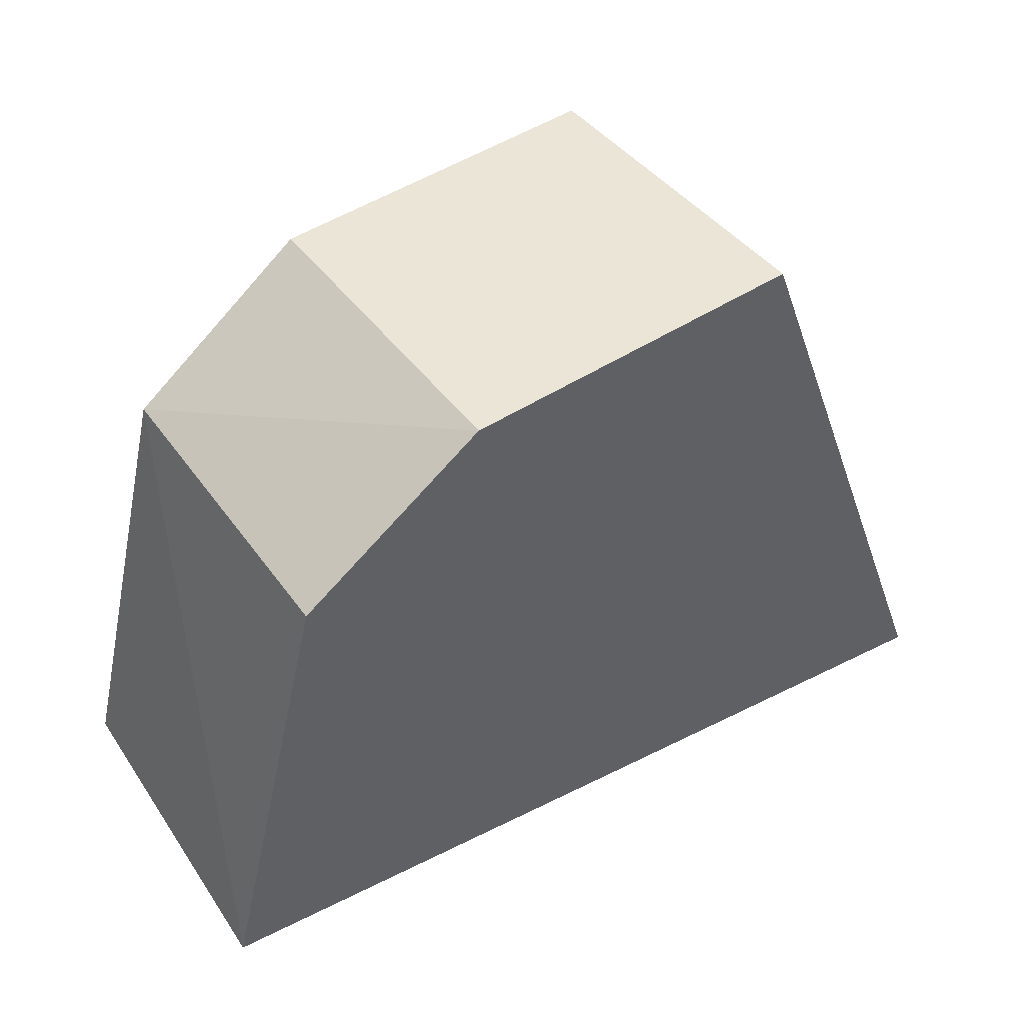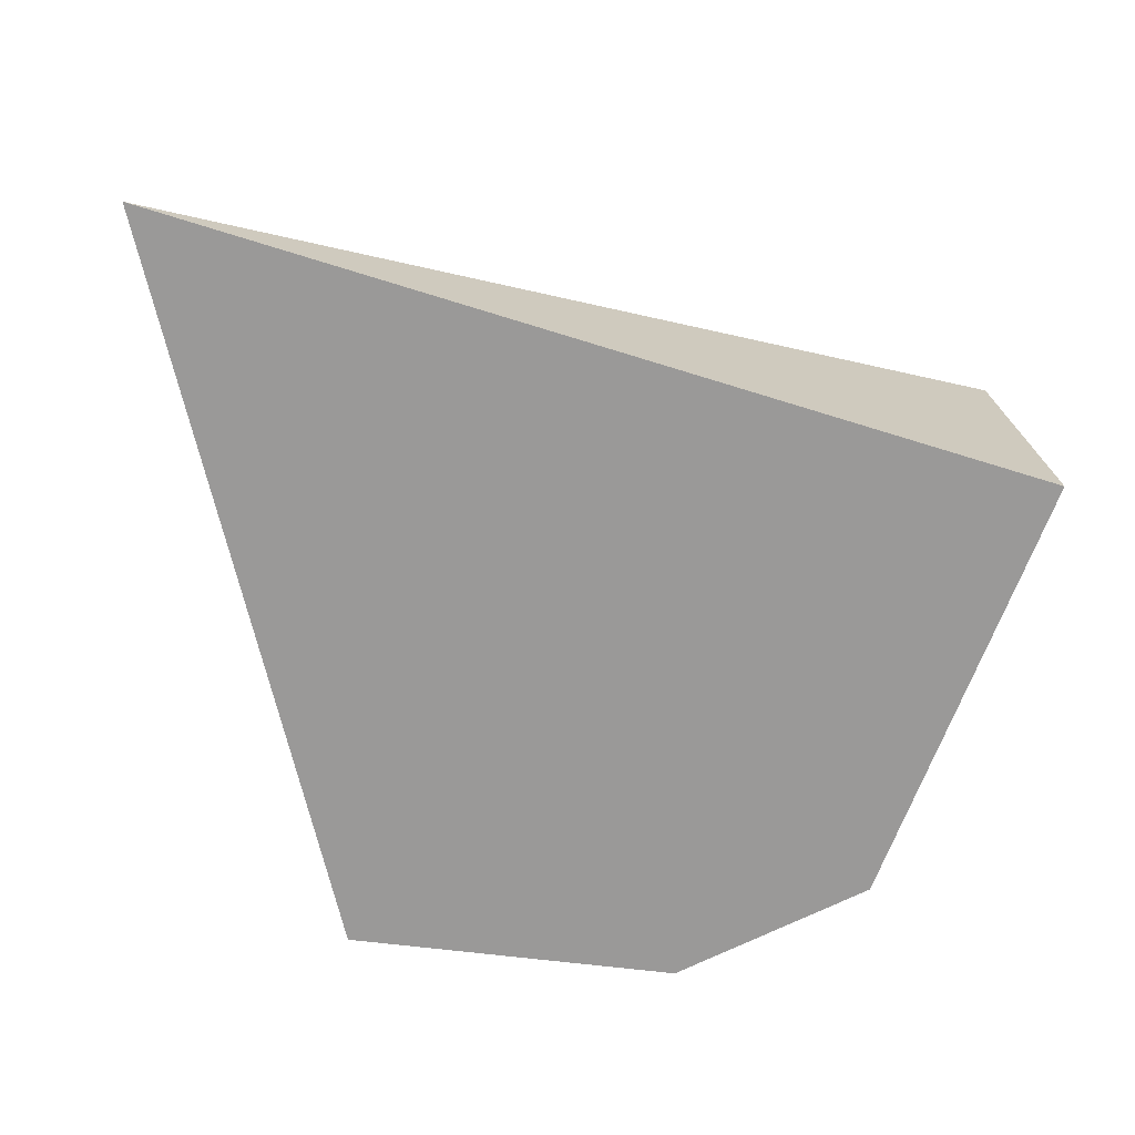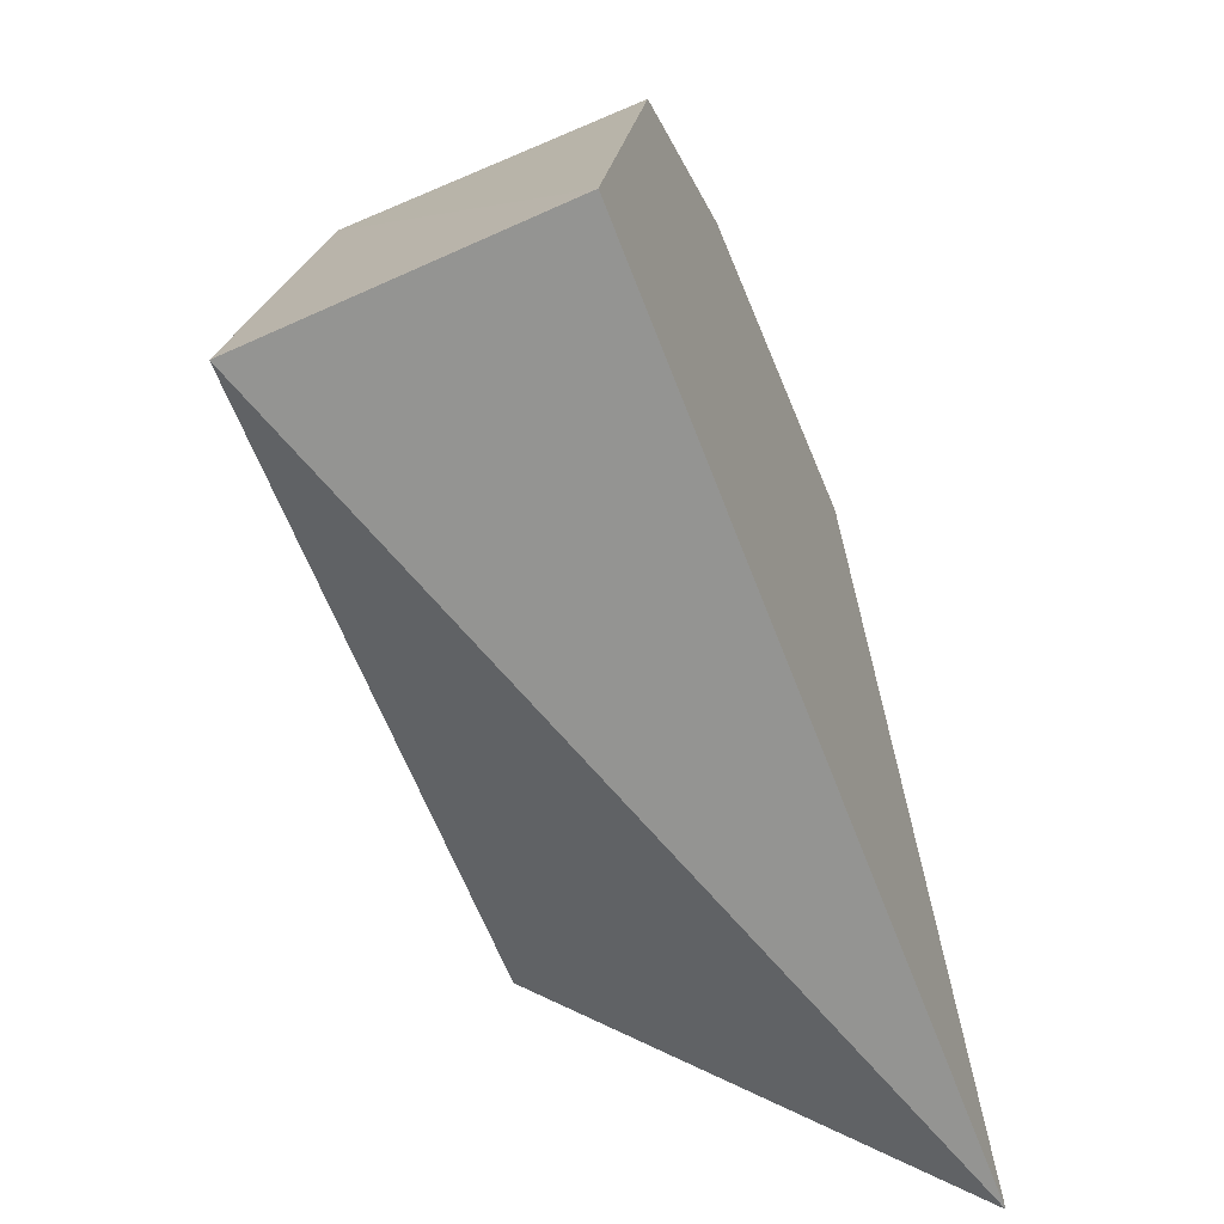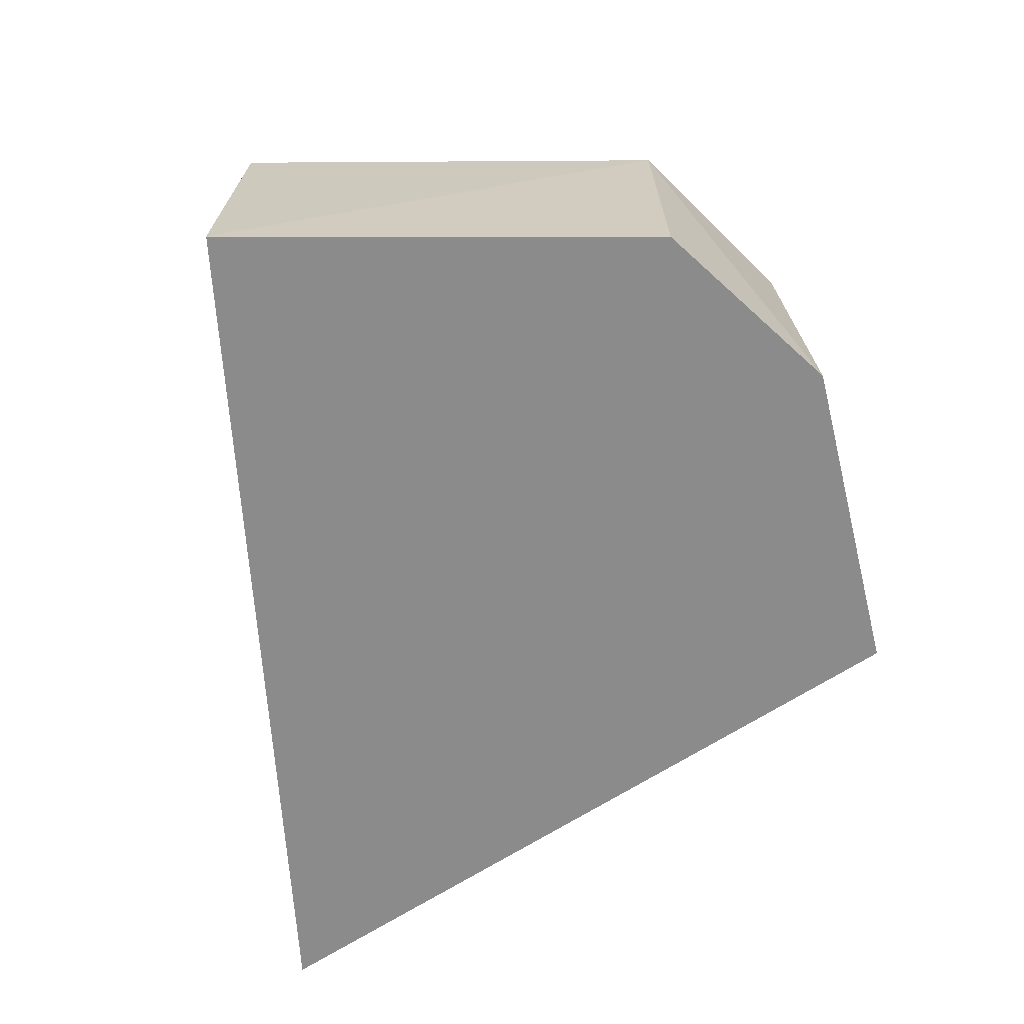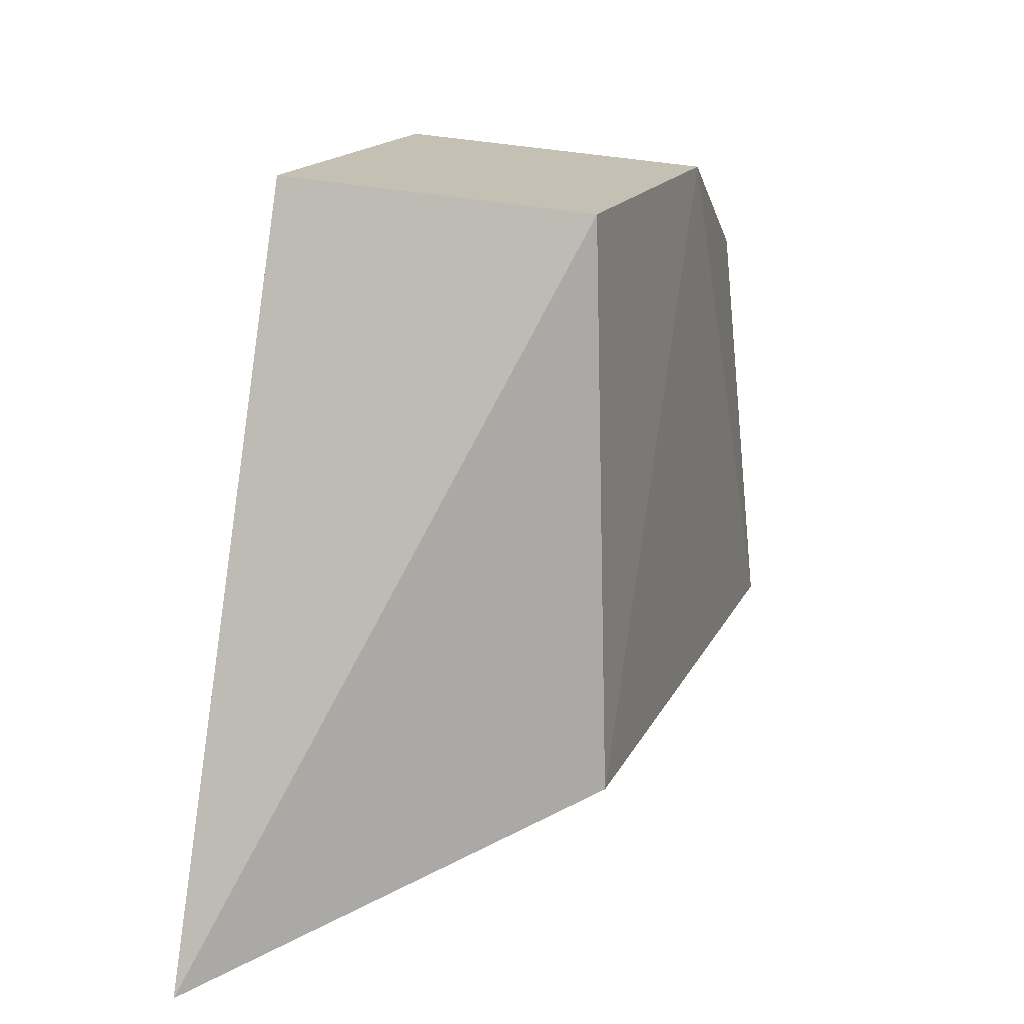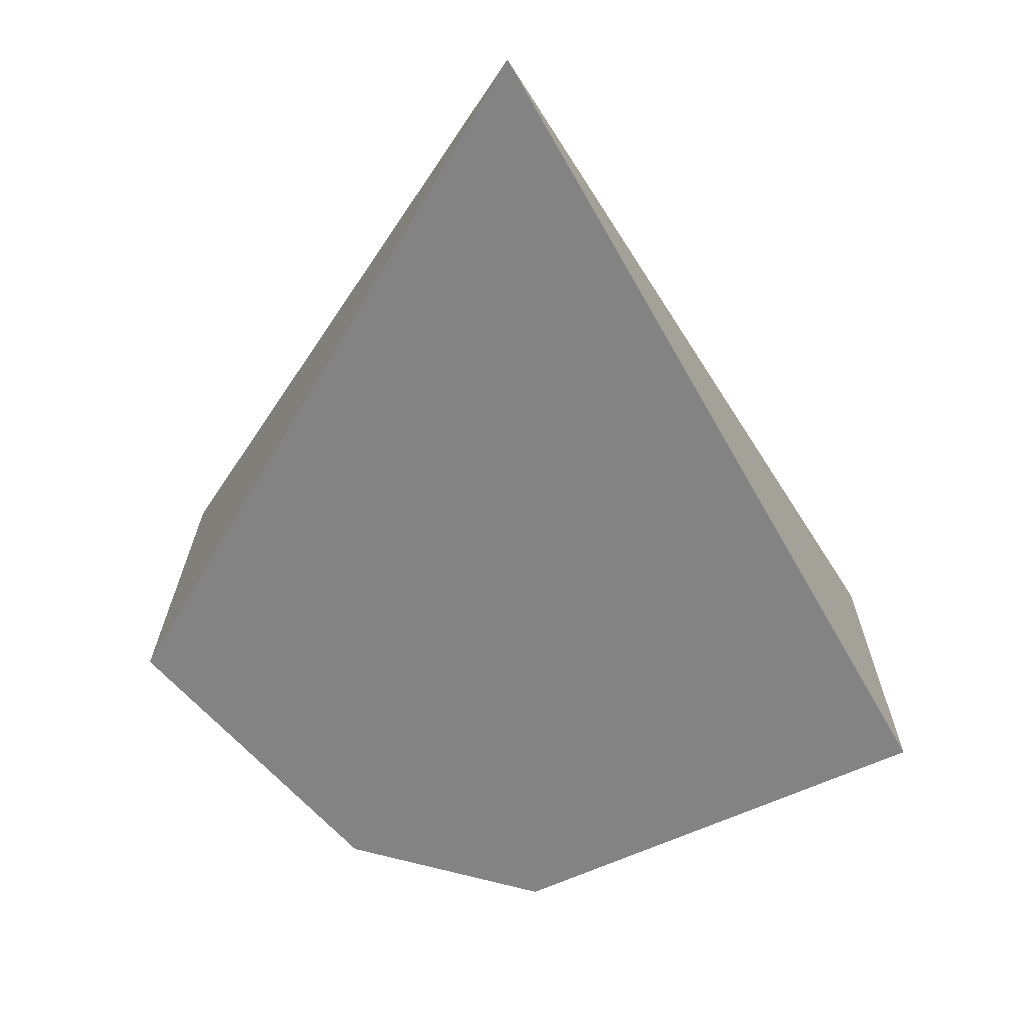
<metadata>
{"format":"obj","ext":"obj","renderer":"f3d","projection":"perspective","resolution":1024,"background":"white","views":[{"elev":48.8,"azim":144.6,"up":"+Y"},{"elev":-69.1,"azim":-6.9,"up":"+Z"},{"elev":-58.4,"azim":111.9,"up":"+Y"},{"elev":-63.9,"azim":103.8,"up":"+Z"},{"elev":16.8,"azim":-69.4,"up":"+Y"},{"elev":-61.1,"azim":-50.3,"up":"+Z"}]}
</metadata>
<code>
v 0.05108 -0.01093 0.4977
v 0.05324 -0.01117 0.4621
v 0.03989 0.03806 0.496
v -0.01675 0.05013 0.4977
v -0.04682 -0.02953 0.4621
v 0.02055 0.05221 0.4621
v 0.01972 0.05011 0.4977
v -0.01871 -0.01159 0.5
v 0.04095 0.03874 0.4621
v -0.01705 0.05229 0.4621
f 1 2 3
f 5 2 1
f 6 2 5
f 7 1 3
f 7 3 6
f 8 5 1
f 8 4 5
f 8 7 4
f 8 1 7
f 9 6 3
f 9 3 2
f 9 2 6
f 10 6 5
f 10 5 4
f 10 7 6
f 10 4 7

</code>
